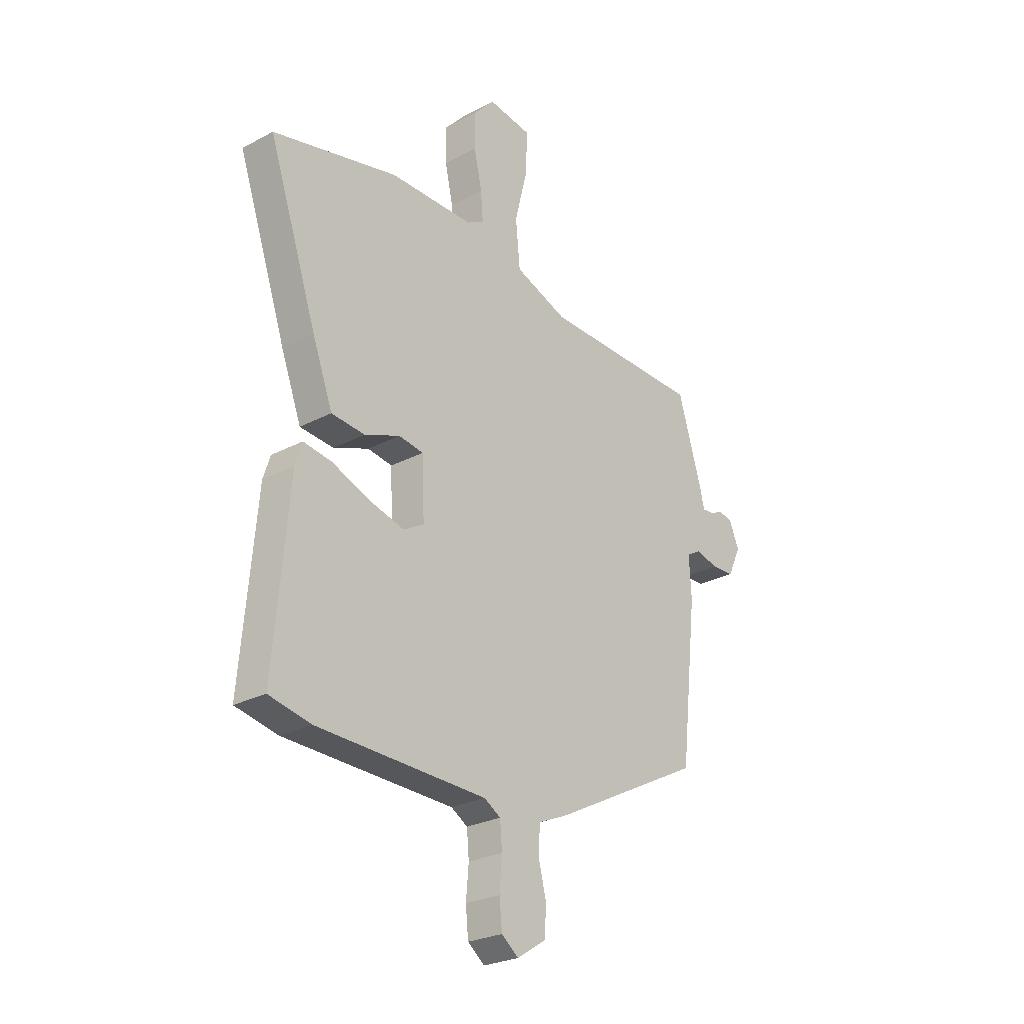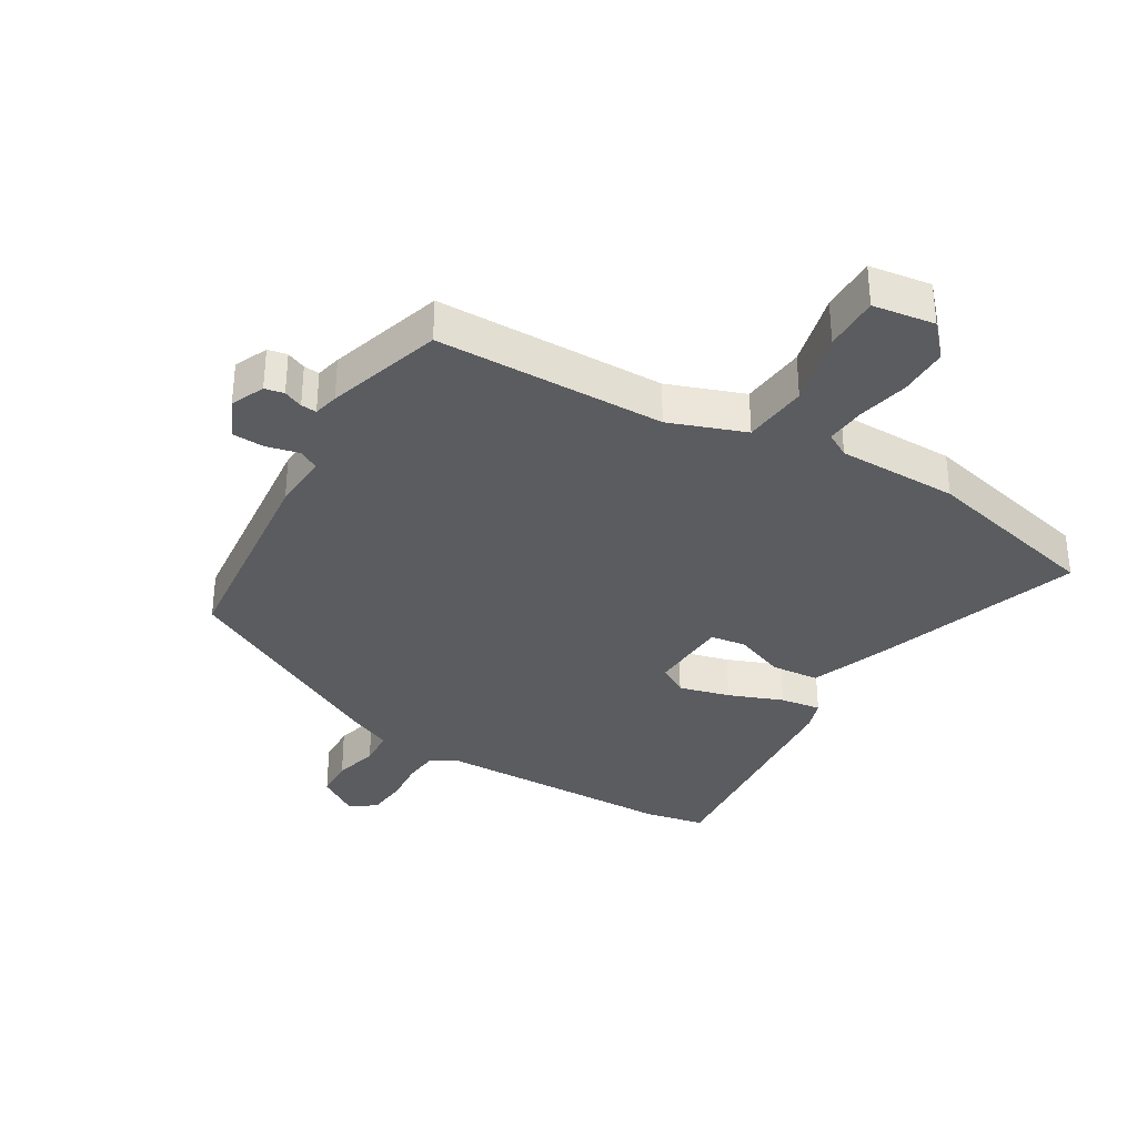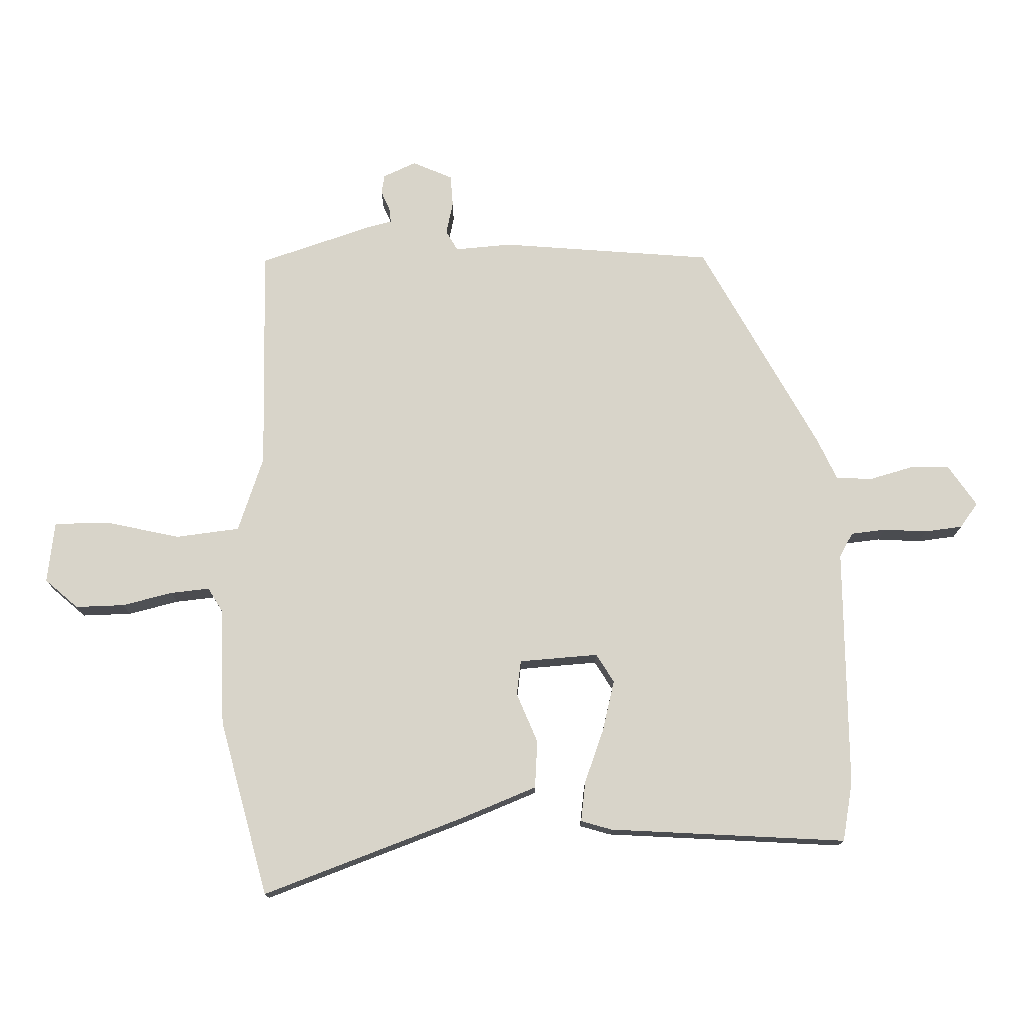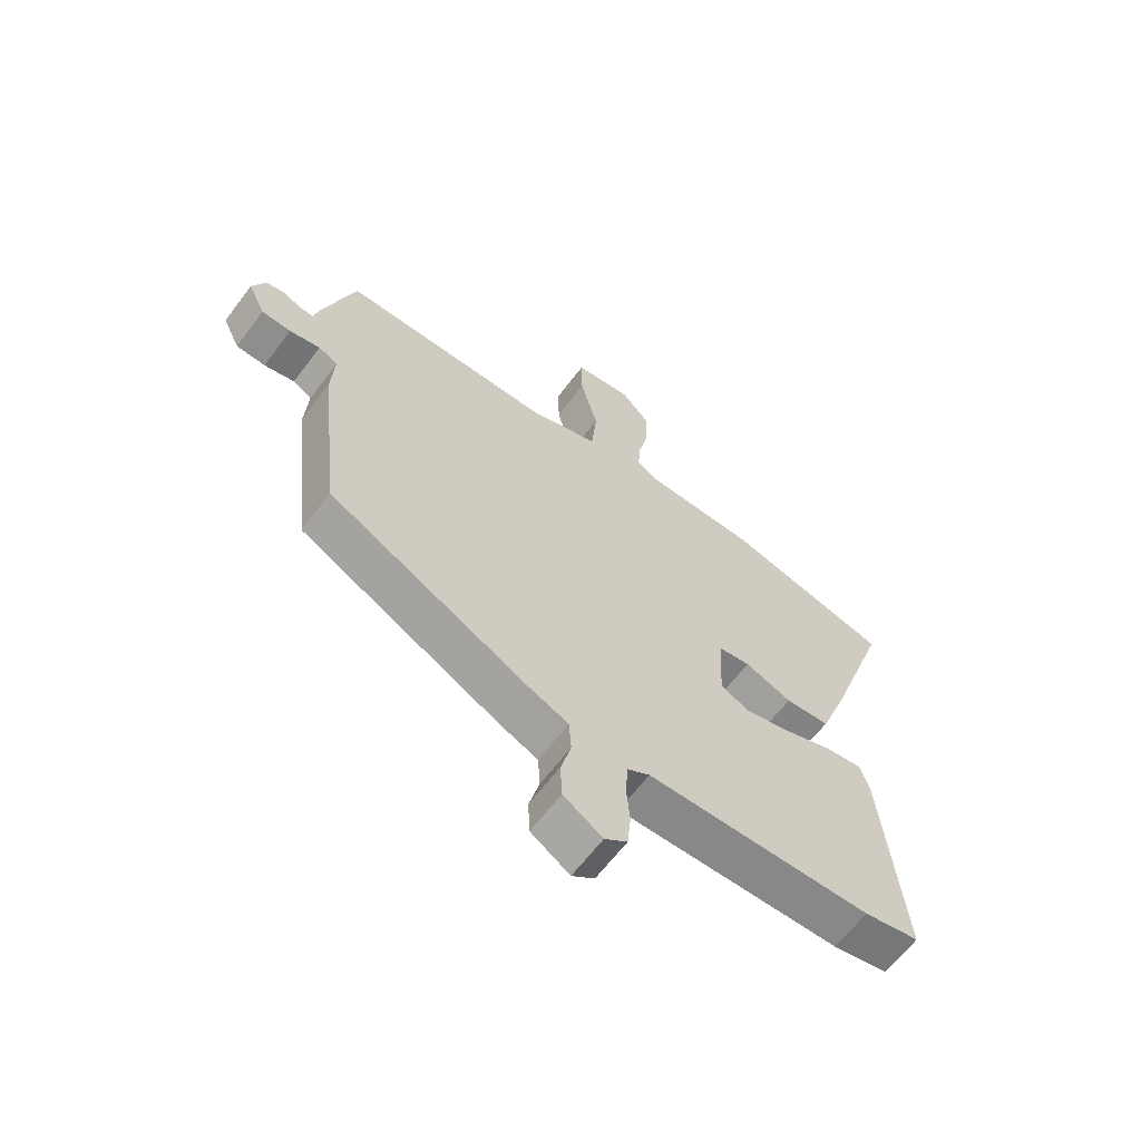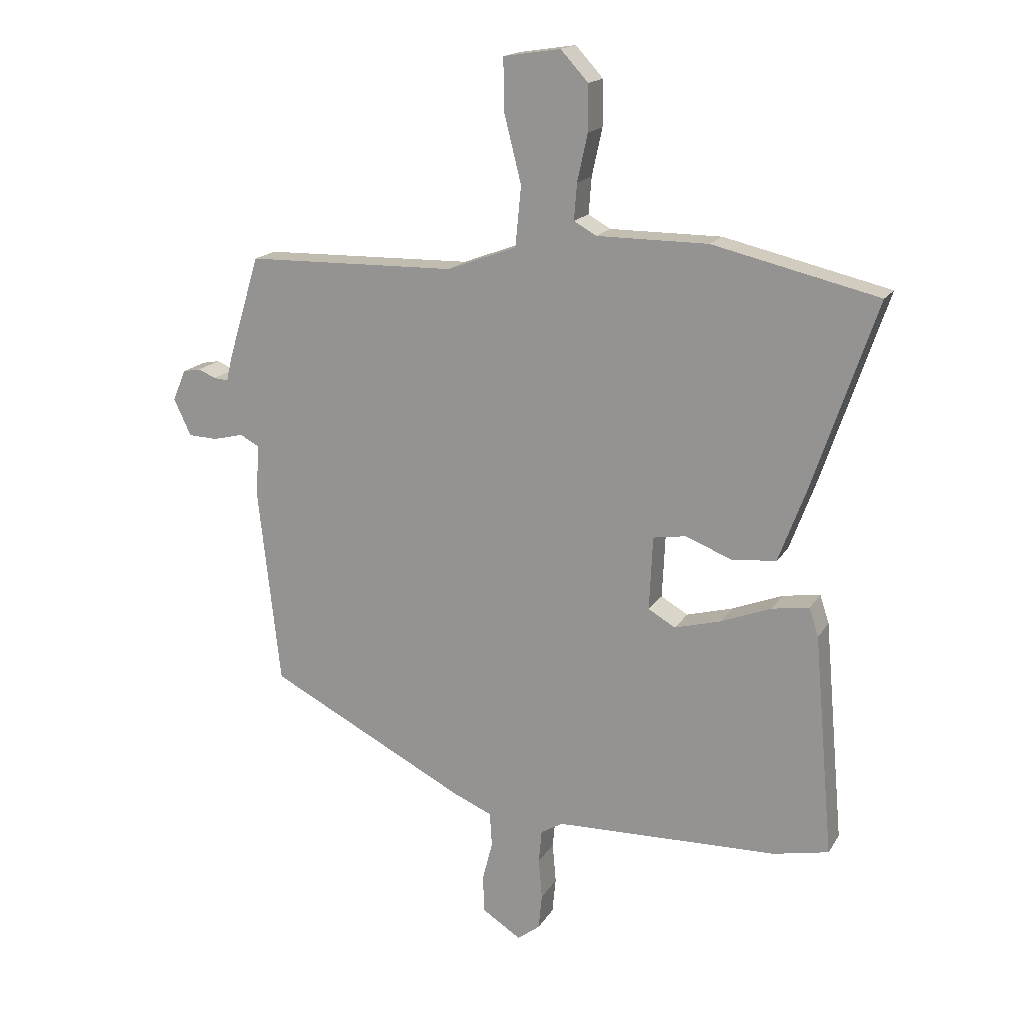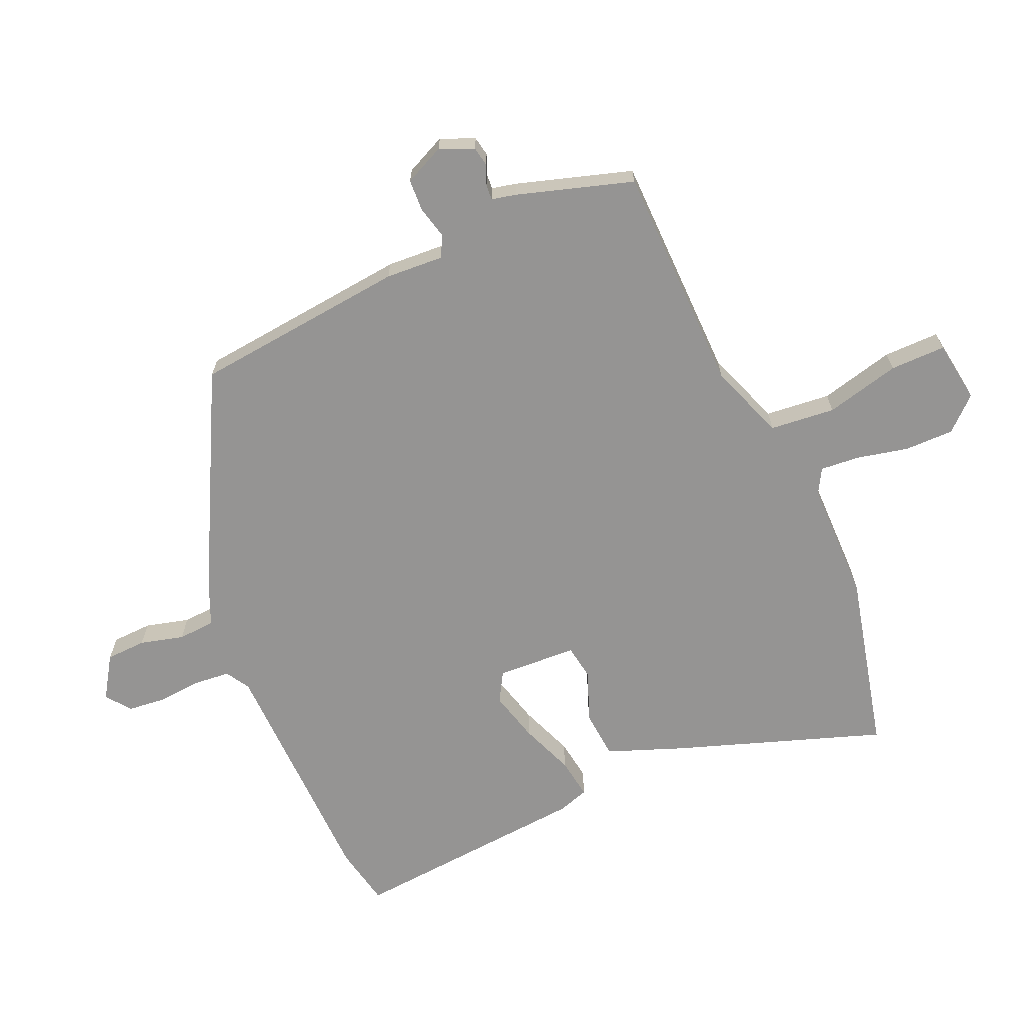
<metadata>
{"format":"obj","ext":"obj","renderer":"f3d","projection":"perspective","resolution":1024,"background":"white","views":[{"elev":-26.1,"azim":130.1,"up":"+Z"},{"elev":-34.5,"azim":-31.1,"up":"+Y"},{"elev":75.4,"azim":87.7,"up":"+Y"},{"elev":-63.8,"azim":-37.0,"up":"+Z"},{"elev":17.1,"azim":21.9,"up":"+Z"},{"elev":-67.2,"azim":-66.6,"up":"+Y"}]}
</metadata>
<code>
v -0.492 0.07 0.458
v -0.126 0.07 0.466
v -0.005 0.07 0.511
v 0.005 0.07 0.615
v -0.025 0.07 0.734
v -0.026 0.07 0.823
v 0.073 0.07 0.838
v 0.121 0.07 0.786
v 0.121 0.07 0.707
v 0.103 0.07 0.625
v 0.098 0.07 0.562
v 0.137 0.07 0.54
v 0.33 0.07 0.54
v 0.617 0.07 0.473
v 0.505 0.07 0.144
v 0.459 0.07 0.021
v 0.382 0.07 0.014
v 0.301 0.07 0.045
v 0.245 0.07 0.036
v 0.239 0.07 -0.092
v 0.286 0.07 -0.119
v 0.367 0.07 -0.097
v 0.453 0.07 -0.063
v 0.518 0.07 -0.053
v 0.534 0.07 -0.102
v 0.568 0.07 -0.486
v 0.472 0.07 -0.506
v 0.084 0.07 -0.517
v 0.046 0.07 -0.54
v 0.041 0.07 -0.597
v 0.047 0.07 -0.667
v 0.041 0.07 -0.728
v 0.002 0.07 -0.758
v -0.065 0.07 -0.715
v -0.068 0.07 -0.651
v -0.05 0.07 -0.581
v -0.054 0.07 -0.522
v -0.122 0.07 -0.493
v -0.467 0.07 -0.316
v -0.505 0.07 0.026
v -0.5 0.07 0.118
v -0.533 0.07 0.136
v -0.586 0.07 0.123
v -0.637 0.07 0.125
v -0.667 0.07 0.189
v -0.644 0.07 0.243
v -0.613 0.07 0.249
v -0.582 0.07 0.236
v -0.557 0.07 0.234
v -0.548 0.07 0.274
v -0.492 0 0.458
v -0.126 0 0.466
v -0.005 0 0.511
v 0.005 0 0.615
v -0.025 0 0.734
v -0.026 0 0.823
v 0.073 0 0.838
v 0.121 0 0.786
v 0.121 0 0.707
v 0.103 0 0.625
v 0.098 0 0.562
v 0.137 0 0.54
v 0.33 0 0.54
v 0.617 0 0.473
v 0.505 0 0.144
v 0.459 0 0.021
v 0.382 0 0.014
v 0.301 0 0.045
v 0.245 0 0.036
v 0.239 0 -0.092
v 0.286 0 -0.119
v 0.367 0 -0.097
v 0.453 0 -0.063
v 0.518 0 -0.053
v 0.534 0 -0.102
v 0.568 0 -0.486
v 0.472 0 -0.506
v 0.084 0 -0.517
v 0.046 0 -0.54
v 0.041 0 -0.597
v 0.047 0 -0.667
v 0.041 0 -0.728
v 0.002 0 -0.758
v -0.065 0 -0.715
v -0.068 0 -0.651
v -0.05 0 -0.581
v -0.054 0 -0.522
v -0.122 0 -0.493
v -0.467 0 -0.316
v -0.505 0 0.026
v -0.5 0 0.118
v -0.533 0 0.136
v -0.586 0 0.123
v -0.637 0 0.125
v -0.667 0 0.189
v -0.644 0 0.243
v -0.613 0 0.249
v -0.582 0 0.236
v -0.557 0 0.234
v -0.548 0 0.274
f 49 50 1 2
f 45 46 47 48
f 45 48 49
f 42 43 44 45
f 42 45 49
f 41 42 49 2
f 37 38 39 40
f 37 40 41 2
f 33 34 35 36
f 33 36 37
f 30 31 32 33
f 29 30 33 37
f 28 29 37 2
f 22 23 24 25
f 21 22 25 26
f 20 21 26 27
f 15 16 17 18
f 15 18 19
f 12 13 14 15
f 11 12 15 19
f 7 8 9 10
f 7 10 11
f 4 5 6 7
f 3 4 7 11
f 28 2 3
f 20 27 28
f 19 20 28
f 3 11 19 28
f 52 51 100 99
f 98 97 96 95
f 99 98 95
f 95 94 93 92
f 99 95 92
f 52 99 92 91
f 90 89 88 87
f 52 91 90 87
f 86 85 84 83
f 87 86 83
f 83 82 81 80
f 87 83 80 79
f 52 87 79 78
f 75 74 73 72
f 76 75 72 71
f 77 76 71 70
f 68 67 66 65
f 69 68 65
f 65 64 63 62
f 69 65 62 61
f 60 59 58 57
f 61 60 57
f 57 56 55 54
f 61 57 54 53
f 53 52 78
f 78 77 70
f 78 70 69
f 78 69 61 53
f 1 51 52 2
f 2 52 53 3
f 3 53 54 4
f 4 54 55 5
f 5 55 56 6
f 6 56 57 7
f 7 57 58 8
f 8 58 59 9
f 9 59 60 10
f 10 60 61 11
f 11 61 62 12
f 12 62 63 13
f 13 63 64 14
f 14 64 65 15
f 15 65 66 16
f 16 66 67 17
f 17 67 68 18
f 18 68 69 19
f 19 69 70 20
f 20 70 71 21
f 21 71 72 22
f 22 72 73 23
f 23 73 74 24
f 24 74 75 25
f 25 75 76 26
f 26 76 77 27
f 27 77 78 28
f 28 78 79 29
f 29 79 80 30
f 30 80 81 31
f 31 81 82 32
f 32 82 83 33
f 33 83 84 34
f 34 84 85 35
f 35 85 86 36
f 36 86 87 37
f 37 87 88 38
f 38 88 89 39
f 39 89 90 40
f 40 90 91 41
f 41 91 92 42
f 42 92 93 43
f 43 93 94 44
f 44 94 95 45
f 45 95 96 46
f 46 96 97 47
f 47 97 98 48
f 48 98 99 49
f 49 99 100 50
f 50 100 51 1

</code>
